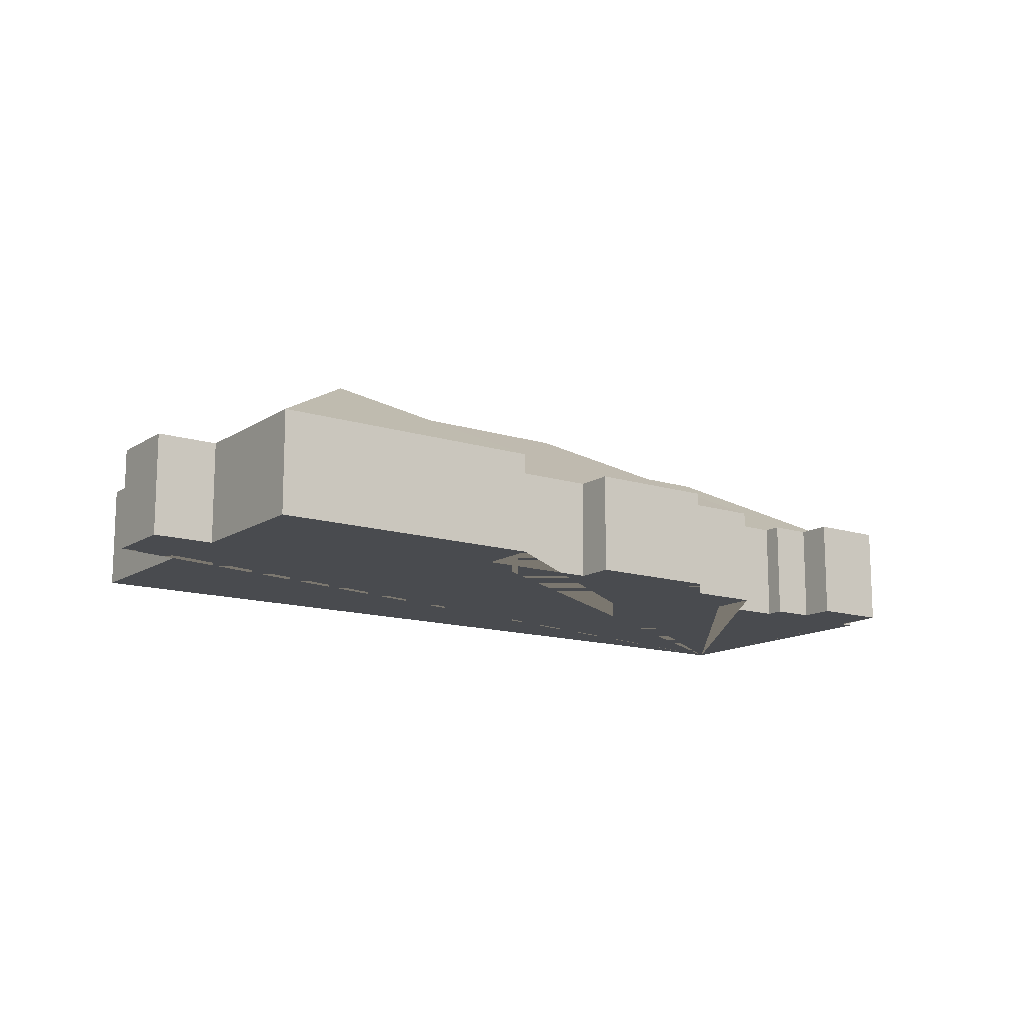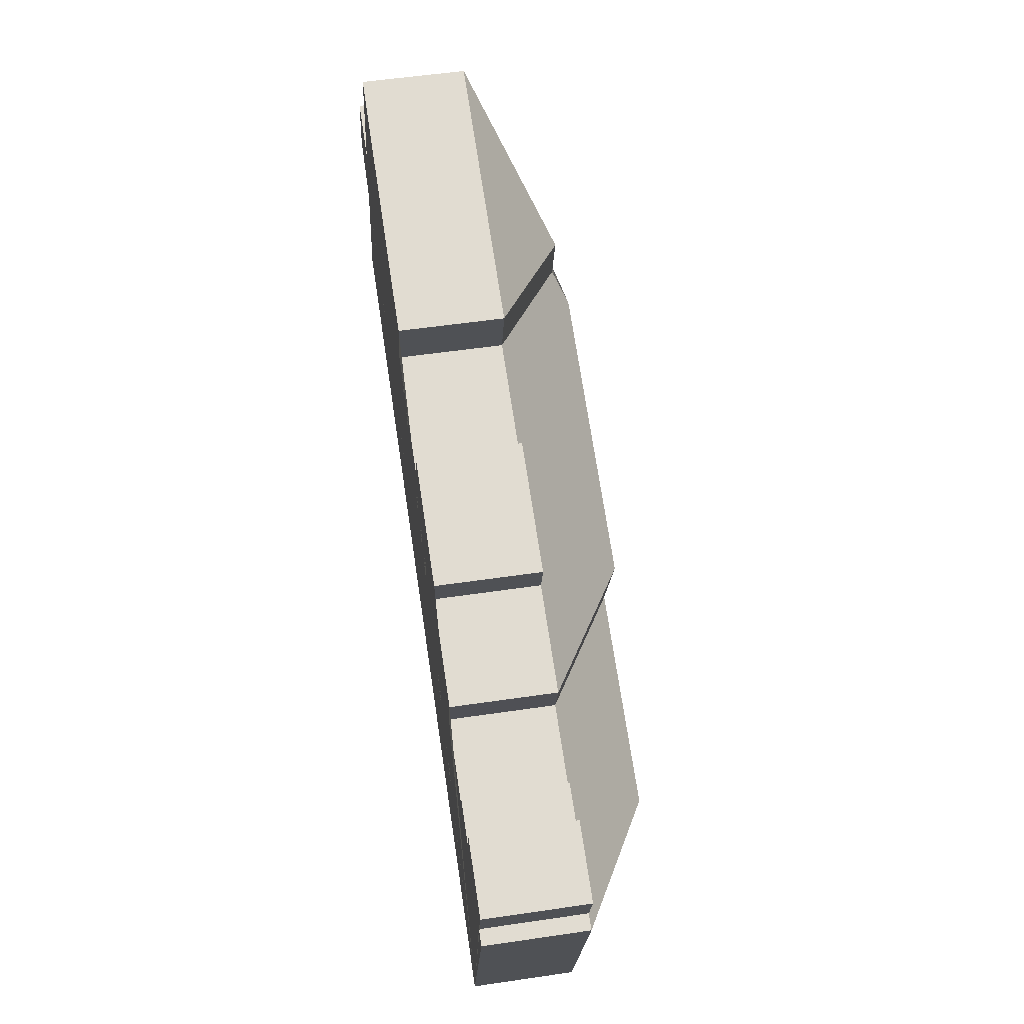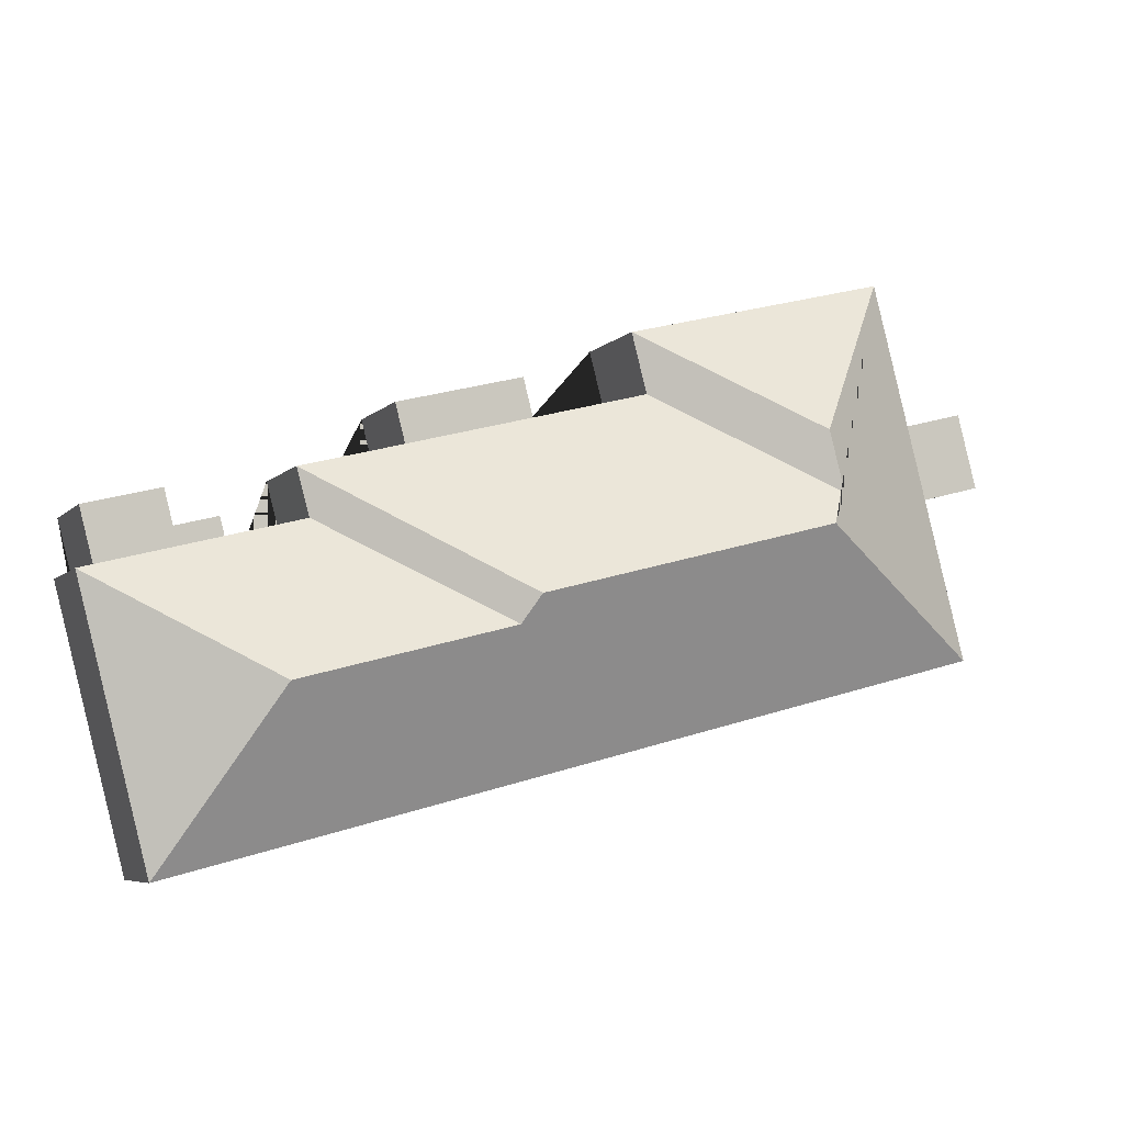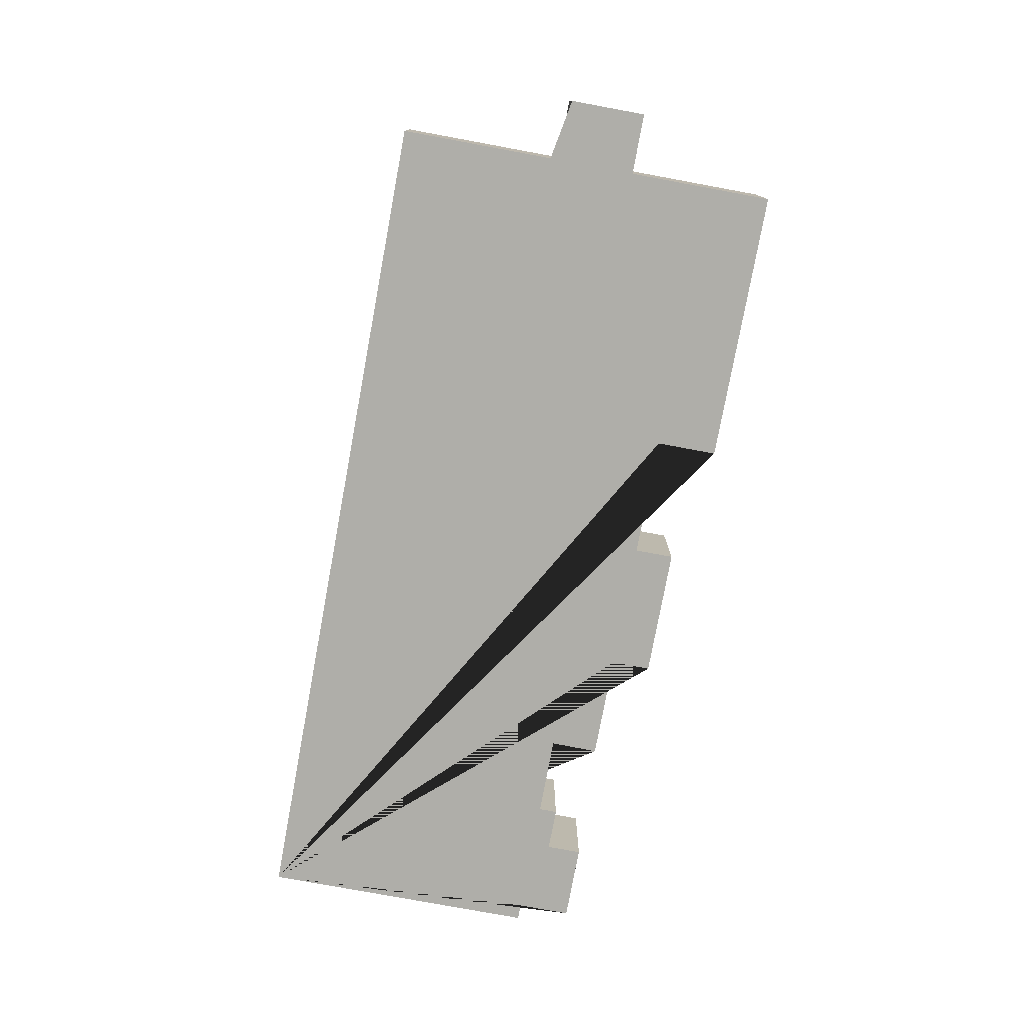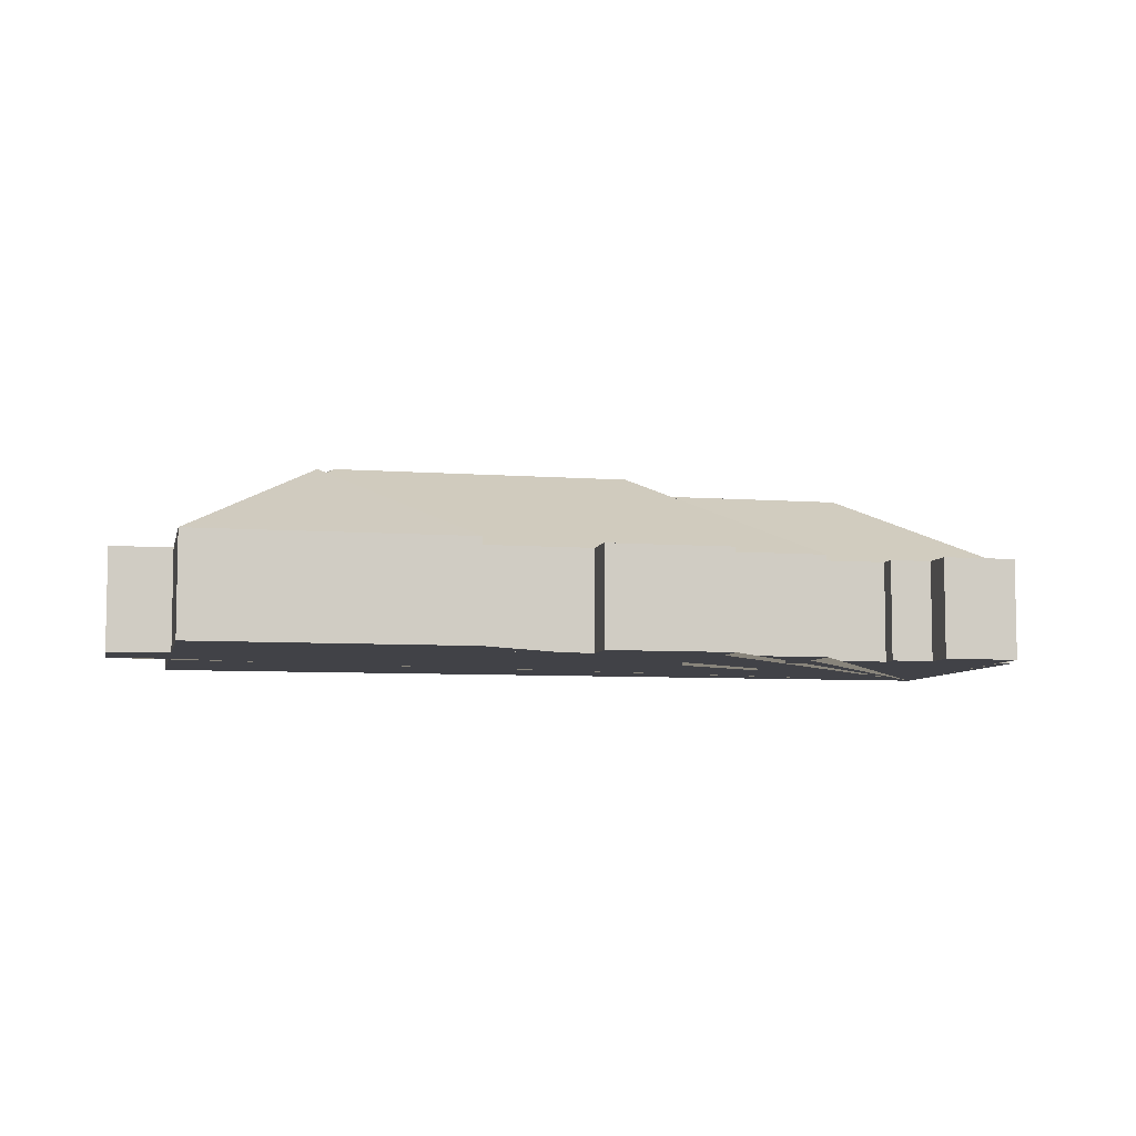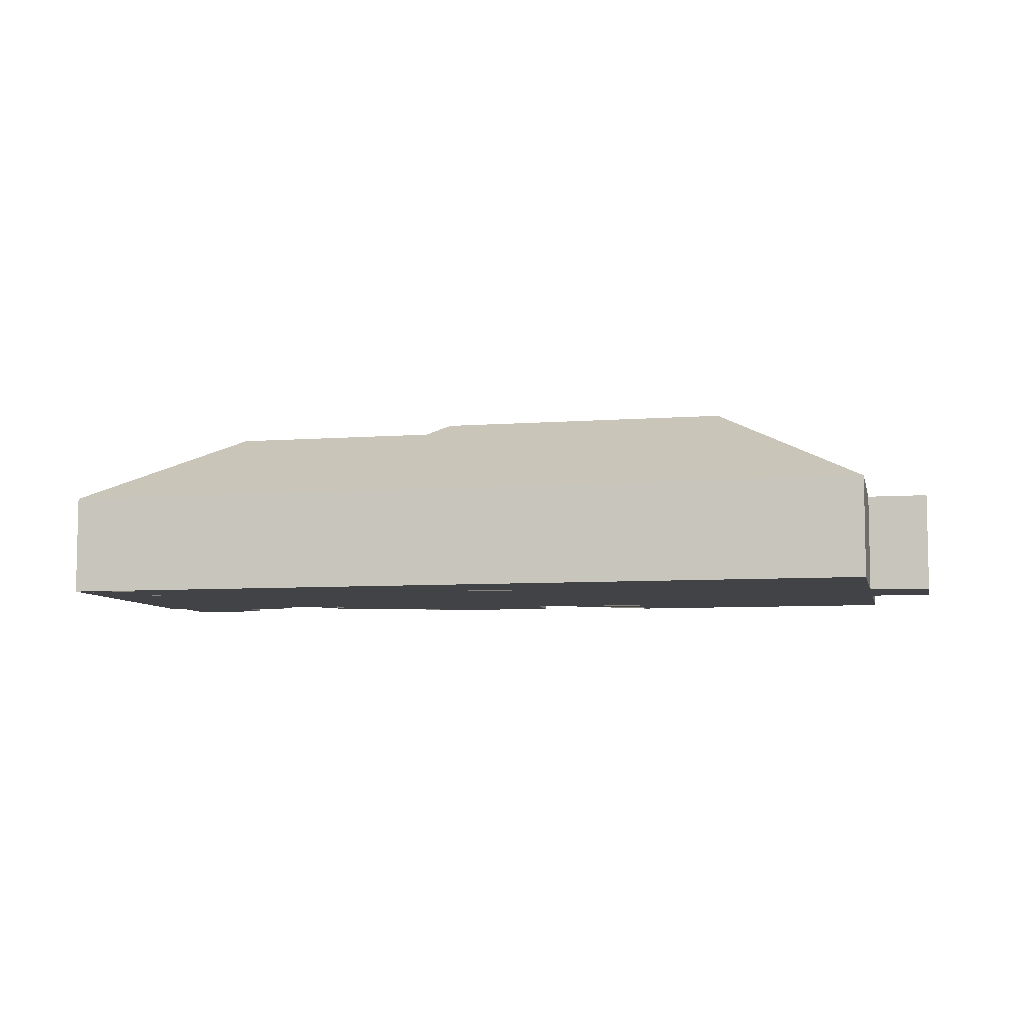
<metadata>
{"format":"obj","ext":"obj","renderer":"f3d","projection":"perspective","resolution":1024,"background":"white","views":[{"elev":-13.7,"azim":-20.8,"up":"+Y"},{"elev":55.4,"azim":81.2,"up":"+Z"},{"elev":-6.3,"azim":157.4,"up":"+Z"},{"elev":-77.5,"azim":-86.0,"up":"+Y"},{"elev":-6.8,"azim":2.1,"up":"+Y"},{"elev":-7.1,"azim":-153.2,"up":"+Y"}]}
</metadata>
<code>
o BK39_500_014027_0082
v 651.1 75 -453.2
v 47.43 75 -297.4
v 577.4 135.2 -326.7
v 423.1 135.3 -286.7
v 411.5 144.9 -266.6
v 193.1 145 -210
v 33.97 75 -167.6
v 77.98 75 -179
v 179.3 133.7 -186.6
v 47.98 75 -113.3
v 91.99 75 -124.7
v 190.8 133.8 -142.5
v 690.9 75 -252.5
v 702.1 75 -255.4
v 606.2 75 -230.5
v 549.4 75 -215.8
v 640.1 75 -225.4
v 609.6 75 -217.5
v 558.6 75 -181.9
v 390.7 75 -138.2
v 483.4 75 -162.3
v 304.4 75 -115.7
v 646.5 75 -200.6
v 700.7 75 -214.6
v 490.6 75 -134.2
v 397.9 75 -110.2
v 118.7 75 -21.15
v 315.8 75 -72.01
v 651.1 0 -453.2
v 47.43 0 -297.4
v 77.98 0 -179
v 33.97 0 -167.6
v 47.98 0 -113.3
v 91.99 0 -124.7
v 118.7 0 -21.15
v 315.8 0 -72.01
v 304.4 0 -115.7
v 390.7 0 -138.2
v 397.9 0 -110.2
v 490.6 0 -134.2
v 483.4 0 -162.3
v 558.6 0 -181.9
v 549.4 0 -215.8
v 606.2 0 -230.5
v 609.6 0 -217.5
v 640.1 0 -225.4
v 646.5 0 -200.6
v 700.7 0 -214.6
v 690.9 0 -252.5
v 702.1 0 -255.4
f 8 7 10 11
f 27 12 28
f 27 11 8 2 6 9 12
f 2 1 3 4 5 6
f 1 14 3
f 14 13 15 16 4 3
f 13 24 23 17 18 15
f 16 19 5 4
f 19 21 20 22 9 6 5
f 21 25 26 20
f 22 28 12 9
f 29 30 31 32 33 34 35 36 37 38 39 40 41 42 43 44 45 46 47 48 49 50
f 1 29 30 2
f 2 30 31 8
f 8 31 32 7
f 7 32 33 10
f 10 33 34 11
f 11 34 35 27
f 27 35 36 28
f 28 36 37 22
f 22 37 38 20
f 20 38 39 26
f 26 39 40 25
f 25 40 41 21
f 21 41 42 19
f 19 42 43 16
f 16 43 44 15
f 15 44 45 18
f 18 45 46 17
f 17 46 47 23
f 23 47 48 24
f 24 48 49 13
f 13 49 50 14
f 14 50 29 1

</code>
